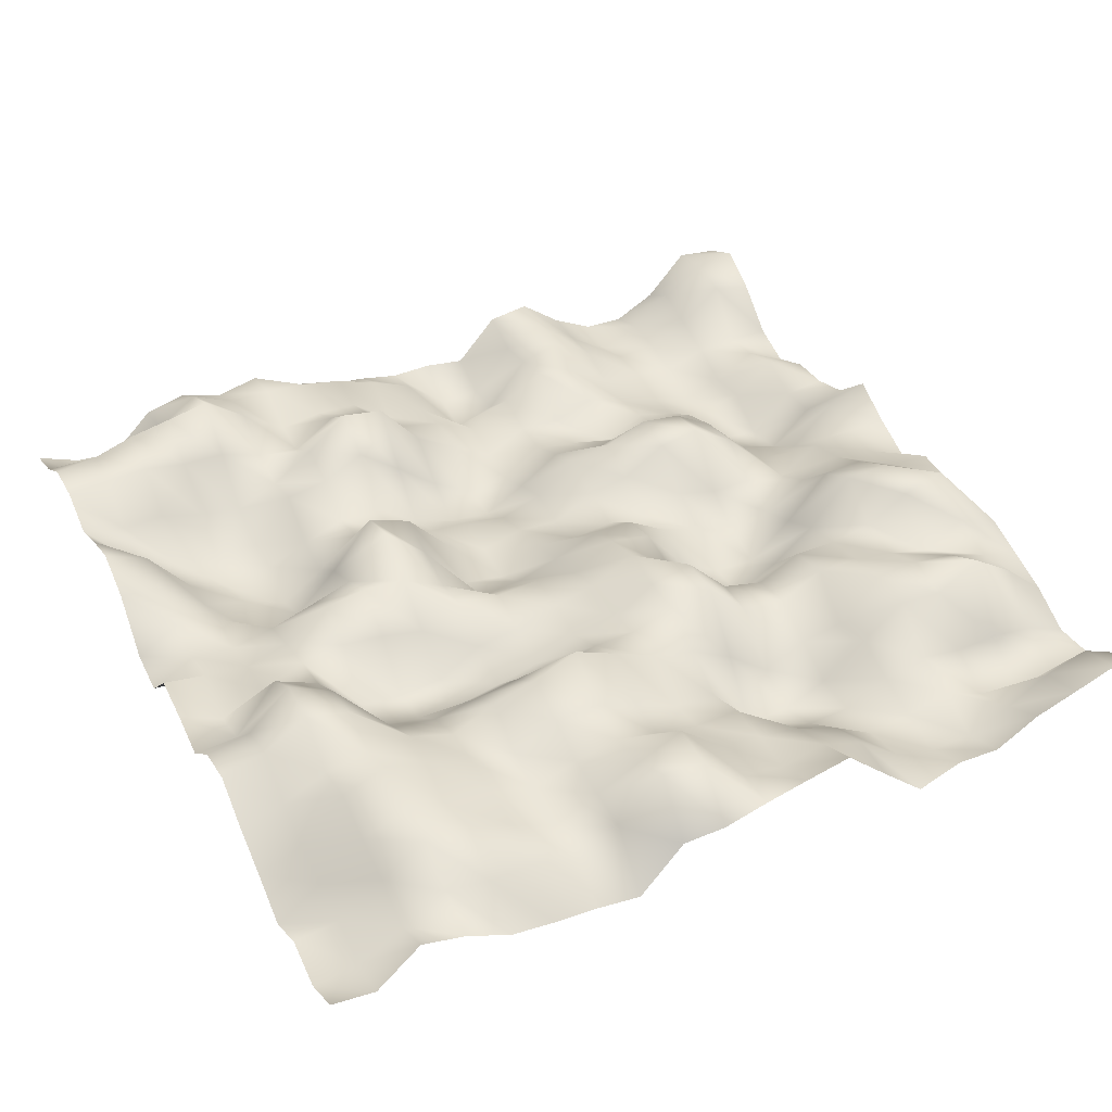
<metadata>
{"format":"obj","ext":"obj","renderer":"f3d","projection":"perspective","resolution":1024,"background":"white","views":[{"elev":37.3,"azim":-116.5,"up":"+Y"}]}
</metadata>
<code>
o TerrainMesh
v -5 -0.4594 -5
v -4.5 -0.6803 -5
v -4 -0.5074 -5
v -3.5 -0.7278 -5
v -3 -0.4473 -5
v -2.5 -0.2029 -5
v -2 0.119 -5
v -1.5 0.0423 -5
v -1 -0.3516 -5
v -0.5 -0.1915 -5
v 0 -0.0808 -5
v 0.5 -0.5511 -5
v 1 -0.4365 -5
v 1.5 0.1248 -5
v 2 0.3788 -5
v 2.5 0.249 -5
v 3 0.06974 -5
v 3.5 0.3246 -5
v 4 0.3333 -5
v 4.5 0.06322 -5
v 5 -0.07108 -5
v -5 -0.5112 -4.5
v -4.5 -0.6052 -4.5
v -4 -0.4431 -4.5
v -3.5 -0.3546 -4.5
v -3 -0.2469 -4.5
v -2.5 -0.0527 -4.5
v -2 0.2735 -4.5
v -1.5 0.152 -4.5
v -1 -0.3033 -4.5
v -0.5 -0.4307 -4.5
v 0 -0.1554 -4.5
v 0.5 -0.271 -4.5
v 1 -0.1378 -4.5
v 1.5 0.04442 -4.5
v 2 0.1649 -4.5
v 2.5 -0.2448 -4.5
v 3 -0.0454 -4.5
v 3.5 0.3632 -4.5
v 4 0.404 -4.5
v 4.5 -0.2205 -4.5
v 5 -0.2641 -4.5
v -5 -0.0734 -4
v -4.5 -0.2862 -4
v -4 -0.06464 -4
v -3.5 0.08474 -4
v -3 0.274 -4
v -2.5 0.1899 -4
v -2 0.5837 -4
v -1.5 0.6265 -4
v -1 0.3284 -4
v -0.5 -0.1821 -4
v 0 -0.2074 -4
v 0.5 -0.3018 -4
v 1 -0.2314 -4
v 1.5 -0.365 -4
v 2 -0.4337 -4
v 2.5 -0.4256 -4
v 3 -0.0234 -4
v 3.5 0.3855 -4
v 4 0.5712 -4
v 4.5 -0.06903 -4
v 5 -0.2972 -4
v -5 -0.185 -3.5
v -4.5 -0.002916 -3.5
v -4 0.2669 -3.5
v -3.5 0.2793 -3.5
v -3 0.4835 -3.5
v -2.5 0.2719 -3.5
v -2 0.4667 -3.5
v -1.5 0.3763 -3.5
v -1 0.1101 -3.5
v -0.5 0.03507 -3.5
v 0 -0.05725 -3.5
v 0.5 -0.1842 -3.5
v 1 -0.6571 -3.5
v 1.5 -0.4909 -3.5
v 2 -0.6349 -3.5
v 2.5 -0.49 -3.5
v 3 -0.1598 -3.5
v 3.5 0.3027 -3.5
v 4 0.6758 -3.5
v 4.5 0.2567 -3.5
v 5 0.1884 -3.5
v -5 -0.4051 -3
v -4.5 -0.077 -3
v -4 0.2471 -3
v -3.5 0.1415 -3
v -3 0.3375 -3
v -2.5 0.3046 -3
v -2 0.04088 -3
v -1.5 -0.3411 -3
v -1 -0.4066 -3
v -0.5 0.1144 -3
v 0 0.3032 -3
v 0.5 -0.01612 -3
v 1 -0.4986 -3
v 1.5 -0.6913 -3
v 2 -0.4698 -3
v 2.5 -0.4721 -3
v 3 -0.2305 -3
v 3.5 0.2953 -3
v 4 0.7873 -3
v 4.5 0.5904 -3
v 5 0.3166 -3
v -5 -0.4549 -2.5
v -4.5 -0.06247 -2.5
v -4 0.06547 -2.5
v -3.5 0.118 -2.5
v -3 0.1272 -2.5
v -2.5 0.1418 -2.5
v -2 -0.03467 -2.5
v -1.5 -0.4127 -2.5
v -1 -0.4589 -2.5
v -0.5 0.0569 -2.5
v 0 0.3957 -2.5
v 0.5 0.1654 -2.5
v 1 -0.01589 -2.5
v 1.5 -0.3505 -2.5
v 2 -0.2791 -2.5
v 2.5 0.1054 -2.5
v 3 -0.003472 -2.5
v 3.5 0.1297 -2.5
v 4 0.4353 -2.5
v 4.5 0.3654 -2.5
v 5 0.1755 -2.5
v -5 -0.4794 -2
v -4.5 -0.2043 -2
v -4 -0.1531 -2
v -3.5 -0.02807 -2
v -3 0.05181 -2
v -2.5 0.3852 -2
v -2 0.07699 -2
v -1.5 -0.4143 -2
v -1 -0.4011 -2
v -0.5 -0.04594 -2
v 0 0.3541 -2
v 0.5 0.7149 -2
v 1 0.5852 -2
v 1.5 0.008344 -2
v 2 -0.08032 -2
v 2.5 0.1933 -2
v 3 0.3454 -2
v 3.5 0.07018 -2
v 4 0.1001 -2
v 4.5 0.3726 -2
v 5 0.2961 -2
v -5 -0.54 -1.5
v -4.5 0.03961 -1.5
v -4 0.09195 -1.5
v -3.5 0.1503 -1.5
v -3 0.3414 -1.5
v -2.5 0.5392 -1.5
v -2 0.1641 -1.5
v -1.5 -0.2991 -1.5
v -1 -0.09073 -1.5
v -0.5 0.1837 -1.5
v 0 0.1068 -1.5
v 0.5 0.2512 -1.5
v 1 0.4037 -1.5
v 1.5 -0.08837 -1.5
v 2 -0.07241 -1.5
v 2.5 0.4448 -1.5
v 3 0.7453 -1.5
v 3.5 0.4022 -1.5
v 4 0.1774 -1.5
v 4.5 0.3375 -1.5
v 5 0.04592 -1.5
v -5 0.01529 -1
v -4.5 0.5815 -1
v -4 0.3436 -1
v -3.5 0.2696 -1
v -3 0.3592 -1
v -2.5 0.7568 -1
v -2 0.1611 -1
v -1.5 -0.1613 -1
v -1 -0.007511 -1
v -0.5 0.1372 -1
v 0 -0.2216 -1
v 0.5 -0.3724 -1
v 1 -0.1303 -1
v 1.5 -0.2468 -1
v 2 -0.4138 -1
v 2.5 0.07525 -1
v 3 0.668 -1
v 3.5 0.3343 -1
v 4 0.163 -1
v 4.5 0.2502 -1
v 5 -0.1074 -1
v -5 0.03509 -0.5
v -4.5 0.5391 -0.5
v -4 0.5912 -0.5
v -3.5 0.1614 -0.5
v -3 0.1751 -0.5
v -2.5 0.5463 -0.5
v -2 0.2849 -0.5
v -1.5 0.06499 -0.5
v -1 0.1668 -0.5
v -0.5 0.1839 -0.5
v 0 -0.1693 -0.5
v 0.5 -0.4494 -0.5
v 1 -0.3652 -0.5
v 1.5 -0.2754 -0.5
v 2 -0.578 -0.5
v 2.5 -0.324 -0.5
v 3 0.08099 -0.5
v 3.5 -0.01842 -0.5
v 4 -0.1798 -0.5
v 4.5 0.08309 -0.5
v 5 -0.1468 -0.5
v -5 0.1785 0
v -4.5 0.1548 0
v -4 0.1832 0
v -3.5 0.0709 0
v -3 -0.02796 0
v -2.5 0.3278 0
v -2 0.3097 0
v -1.5 0.1986 0
v -1 0.2881 0
v -0.5 0.1306 0
v 0 0 0
v 0.5 -0.1311 0
v 1 -0.2337 0
v 1.5 -0.3658 0
v 2 -0.6324 0
v 2.5 -0.5909 0
v 3 -0.1998 0
v 3.5 -0.1281 0
v 4 -0.2229 0
v 4.5 -0.1207 0
v 5 -0.2389 0
v -5 0.2997 0.5
v -4.5 0.07432 0.5
v -4 0.1108 0.5
v -3.5 0.08928 0.5
v -3 -0.06367 0.5
v -2.5 0.2081 0.5
v -2 0.4826 0.5
v -1.5 0.4741 0.5
v -1 0.5617 0.5
v -0.5 0.4348 0.5
v 0 0.1916 0.5
v 0.5 -0.1839 0.5
v 1 -0.2643 0.5
v 1.5 -0.1908 0.5
v 2 -0.35 0.5
v 2.5 -0.5331 0.5
v 3 -0.479 0.5
v 3.5 -0.3704 0.5
v 4 -0.6228 0.5
v 4.5 -0.5285 0.5
v 5 -0.2187 0.5
v -5 0.4129 1
v -4.5 0.2007 1
v -4 0.03102 1
v -3.5 -0.4323 1
v -3 -0.6796 1
v -2.5 -0.06266 1
v -2 0.5672 1
v -1.5 0.5982 1
v -1 0.2457 1
v -0.5 0.3449 1
v 0 0.2264 1
v 0.5 -0.1233 1
v 1 0.007511 1
v 1.5 0.1747 1
v 2 -0.004541 1
v 2.5 -0.2186 1
v 3 -0.2124 1
v 3.5 -0.06109 1
v 4 -0.4542 1
v 4.5 -0.492 1
v 5 -0.2788 1
v -5 -0.03265 1.5
v -4.5 0.02452 1.5
v -4 -0.1583 1.5
v -3.5 -0.4913 1.5
v -3 -0.6532 1.5
v -2.5 -0.4403 1.5
v -2 0.07807 1.5
v -1.5 0.09892 1.5
v -1 -0.4551 1.5
v -0.5 -0.2691 1.5
v 0 -0.06198 1.5
v 0.5 -0.15 1.5
v 1 0.1149 1.5
v 1.5 0.2991 1.5
v 2 -0.1266 1.5
v 2.5 -0.2887 1.5
v 3 -0.2361 1.5
v 3.5 0.2299 1.5
v 4 0.1273 1.5
v 4.5 0.06511 1.5
v 5 0.2555 1.5
v -5 -0.467 2
v -4.5 -0.3495 2
v -4 -0.439 2
v -3.5 -0.4555 2
v -3 -0.4228 2
v -2.5 -0.201 2
v -2 0.05584 2
v -1.5 -0.01465 2
v -1 -0.5317 2
v -0.5 -0.5296 2
v 0 -0.2217 2
v 0.5 0.009354 2
v 1 0.4321 2
v 1.5 0.5034 2
v 2 -0.07699 2
v 2.5 -0.3923 2
v 3 -0.04949 2
v 3.5 0.1241 2
v 4 0.2814 2
v 4.5 0.2959 2
v 5 0.3371 2
v -5 -0.2716 2.5
v -4.5 -0.484 2.5
v -4 -0.3563 2.5
v -3.5 -0.1976 2.5
v -3 0.0009933 2.5
v -2.5 -0.1051 2.5
v -2 0.33 2.5
v -1.5 0.2461 2.5
v -1 -0.2519 2.5
v -0.5 -0.5272 2.5
v 0 -0.4118 2.5
v 0.5 -0.1143 2.5
v 1 0.525 2.5
v 1.5 0.4477 2.5
v 2 -0.03527 2.5
v 2.5 -0.1418 2.5
v 3 -0.2081 2.5
v 3.5 -0.1708 2.5
v 4 -0.02088 2.5
v 4.5 -0.04319 2.5
v 5 -0.02849 2.5
v -5 -0.2844 3
v -4.5 -0.4665 3
v -4 -0.2038 3
v -3.5 -0.06779 3
v -3 0.3867 3
v -2.5 0.4266 3
v -2 0.3367 3
v -1.5 0.2536 3
v -1 0.1434 3
v -0.5 -0.08693 3
v 0 -0.2789 3
v 0.5 -0.1031 3
v 1 0.2142 3
v 1.5 0.1537 3
v 2 -0.0002998 3
v 2.5 -0.2645 3
v 3 -0.3375 3
v 3.5 -0.2072 3
v 4 -0.2091 3
v 4.5 -0.3426 3
v 5 -0.2704 3
v -5 0.01127 3.5
v -4.5 -0.2337 3.5
v -4 -0.43 3.5
v -3.5 -0.1411 3.5
v -3 0.3527 3.5
v -2.5 0.4639 3.5
v -2 0.2585 3.5
v -1.5 0.3484 3.5
v -1 0.7296 3.5
v -0.5 0.4836 3.5
v 0 0.06655 3.5
v 0.5 -0.1827 3.5
v 1 -0.2481 3.5
v 1.5 -0.3485 3.5
v 2 -0.5278 3.5
v 2.5 -0.3769 3.5
v 3 -0.4889 3.5
v 3.5 -0.2793 3.5
v 4 -0.1688 3.5
v 4.5 -0.1342 3.5
v 5 -0.2777 3.5
v -5 0.1855 4
v -4.5 0.05971 4
v -4 -0.5577 4
v -3.5 -0.1114 4
v -3 0.6589 4
v -2.5 0.3986 4
v -2 0.1323 4
v -1.5 0.649 4
v -1 0.7667 4
v -0.5 0.5089 4
v 0 0.2649 4
v 0.5 0.1358 4
v 1 -0.187 4
v 1.5 -0.5048 4
v 2 -0.5606 4
v 2.5 -0.2595 4
v 3 -0.3027 4
v 3.5 -0.1015 4
v 4 0.06464 4
v 4.5 0.2402 4
v 5 -0.01553 4
v -5 0.3658 4.5
v -4.5 0.2217 4.5
v -4 -0.4268 4.5
v -3.5 -0.1706 4.5
v -3 0.3384 4.5
v -2.5 0.2345 4.5
v -2 0.4179 4.5
v -1.5 0.8068 4.5
v -1 0.5432 4.5
v -0.5 0.3001 4.5
v 0 0.2022 4.5
v 0.5 0.2101 4.5
v 1 0.307 4.5
v 1.5 -0.05465 4.5
v 2 -0.08767 4.5
v 2.5 0.1172 4.5
v 3 -0.01243 4.5
v 3.5 -0.06247 4.5
v 4 0.494 4.5
v 4.5 0.6052 4.5
v 5 0.5122 4.5
v -5 0.2468 5
v -4.5 0.007616 5
v -4 -0.3552 5
v -3.5 -0.3771 5
v -3 -0.1032 5
v -2.5 0.07123 5
v -2 0.2471 5
v -1.5 0.1784 5
v -1 0.2284 5
v -0.5 0.2799 5
v 0 0.01003 5
v 0.5 0.2302 5
v 1 0.5033 5
v 1.5 0.1074 5
v 2 -0.03073 5
v 2.5 -0.05021 5
v 3 -0.2486 5
v 3.5 -0.06454 5
v 4 0.3787 5
v 4.5 0.674 5
v 5 0.4594 5
f 1 2 22
f 2 23 22
f 2 3 23
f 3 24 23
f 3 4 24
f 4 25 24
f 4 5 25
f 5 26 25
f 5 6 26
f 6 27 26
f 6 7 27
f 7 28 27
f 7 8 28
f 8 29 28
f 8 9 29
f 9 30 29
f 9 10 30
f 10 31 30
f 10 11 31
f 11 32 31
f 11 12 32
f 12 33 32
f 12 13 33
f 13 34 33
f 13 14 34
f 14 35 34
f 14 15 35
f 15 36 35
f 15 16 36
f 16 37 36
f 16 17 37
f 17 38 37
f 17 18 38
f 18 39 38
f 18 19 39
f 19 40 39
f 19 20 40
f 20 41 40
f 20 21 41
f 21 42 41
f 22 23 43
f 23 44 43
f 23 24 44
f 24 45 44
f 24 25 45
f 25 46 45
f 25 26 46
f 26 47 46
f 26 27 47
f 27 48 47
f 27 28 48
f 28 49 48
f 28 29 49
f 29 50 49
f 29 30 50
f 30 51 50
f 30 31 51
f 31 52 51
f 31 32 52
f 32 53 52
f 32 33 53
f 33 54 53
f 33 34 54
f 34 55 54
f 34 35 55
f 35 56 55
f 35 36 56
f 36 57 56
f 36 37 57
f 37 58 57
f 37 38 58
f 38 59 58
f 38 39 59
f 39 60 59
f 39 40 60
f 40 61 60
f 40 41 61
f 41 62 61
f 41 42 62
f 42 63 62
f 43 44 64
f 44 65 64
f 44 45 65
f 45 66 65
f 45 46 66
f 46 67 66
f 46 47 67
f 47 68 67
f 47 48 68
f 48 69 68
f 48 49 69
f 49 70 69
f 49 50 70
f 50 71 70
f 50 51 71
f 51 72 71
f 51 52 72
f 52 73 72
f 52 53 73
f 53 74 73
f 53 54 74
f 54 75 74
f 54 55 75
f 55 76 75
f 55 56 76
f 56 77 76
f 56 57 77
f 57 78 77
f 57 58 78
f 58 79 78
f 58 59 79
f 59 80 79
f 59 60 80
f 60 81 80
f 60 61 81
f 61 82 81
f 61 62 82
f 62 83 82
f 62 63 83
f 63 84 83
f 64 65 85
f 65 86 85
f 65 66 86
f 66 87 86
f 66 67 87
f 67 88 87
f 67 68 88
f 68 89 88
f 68 69 89
f 69 90 89
f 69 70 90
f 70 91 90
f 70 71 91
f 71 92 91
f 71 72 92
f 72 93 92
f 72 73 93
f 73 94 93
f 73 74 94
f 74 95 94
f 74 75 95
f 75 96 95
f 75 76 96
f 76 97 96
f 76 77 97
f 77 98 97
f 77 78 98
f 78 99 98
f 78 79 99
f 79 100 99
f 79 80 100
f 80 101 100
f 80 81 101
f 81 102 101
f 81 82 102
f 82 103 102
f 82 83 103
f 83 104 103
f 83 84 104
f 84 105 104
f 85 86 106
f 86 107 106
f 86 87 107
f 87 108 107
f 87 88 108
f 88 109 108
f 88 89 109
f 89 110 109
f 89 90 110
f 90 111 110
f 90 91 111
f 91 112 111
f 91 92 112
f 92 113 112
f 92 93 113
f 93 114 113
f 93 94 114
f 94 115 114
f 94 95 115
f 95 116 115
f 95 96 116
f 96 117 116
f 96 97 117
f 97 118 117
f 97 98 118
f 98 119 118
f 98 99 119
f 99 120 119
f 99 100 120
f 100 121 120
f 100 101 121
f 101 122 121
f 101 102 122
f 102 123 122
f 102 103 123
f 103 124 123
f 103 104 124
f 104 125 124
f 104 105 125
f 105 126 125
f 106 107 127
f 107 128 127
f 107 108 128
f 108 129 128
f 108 109 129
f 109 130 129
f 109 110 130
f 110 131 130
f 110 111 131
f 111 132 131
f 111 112 132
f 112 133 132
f 112 113 133
f 113 134 133
f 113 114 134
f 114 135 134
f 114 115 135
f 115 136 135
f 115 116 136
f 116 137 136
f 116 117 137
f 117 138 137
f 117 118 138
f 118 139 138
f 118 119 139
f 119 140 139
f 119 120 140
f 120 141 140
f 120 121 141
f 121 142 141
f 121 122 142
f 122 143 142
f 122 123 143
f 123 144 143
f 123 124 144
f 124 145 144
f 124 125 145
f 125 146 145
f 125 126 146
f 126 147 146
f 127 128 148
f 128 149 148
f 128 129 149
f 129 150 149
f 129 130 150
f 130 151 150
f 130 131 151
f 131 152 151
f 131 132 152
f 132 153 152
f 132 133 153
f 133 154 153
f 133 134 154
f 134 155 154
f 134 135 155
f 135 156 155
f 135 136 156
f 136 157 156
f 136 137 157
f 137 158 157
f 137 138 158
f 138 159 158
f 138 139 159
f 139 160 159
f 139 140 160
f 140 161 160
f 140 141 161
f 141 162 161
f 141 142 162
f 142 163 162
f 142 143 163
f 143 164 163
f 143 144 164
f 144 165 164
f 144 145 165
f 145 166 165
f 145 146 166
f 146 167 166
f 146 147 167
f 147 168 167
f 148 149 169
f 149 170 169
f 149 150 170
f 150 171 170
f 150 151 171
f 151 172 171
f 151 152 172
f 152 173 172
f 152 153 173
f 153 174 173
f 153 154 174
f 154 175 174
f 154 155 175
f 155 176 175
f 155 156 176
f 156 177 176
f 156 157 177
f 157 178 177
f 157 158 178
f 158 179 178
f 158 159 179
f 159 180 179
f 159 160 180
f 160 181 180
f 160 161 181
f 161 182 181
f 161 162 182
f 162 183 182
f 162 163 183
f 163 184 183
f 163 164 184
f 164 185 184
f 164 165 185
f 165 186 185
f 165 166 186
f 166 187 186
f 166 167 187
f 167 188 187
f 167 168 188
f 168 189 188
f 169 170 190
f 170 191 190
f 170 171 191
f 171 192 191
f 171 172 192
f 172 193 192
f 172 173 193
f 173 194 193
f 173 174 194
f 174 195 194
f 174 175 195
f 175 196 195
f 175 176 196
f 176 197 196
f 176 177 197
f 177 198 197
f 177 178 198
f 178 199 198
f 178 179 199
f 179 200 199
f 179 180 200
f 180 201 200
f 180 181 201
f 181 202 201
f 181 182 202
f 182 203 202
f 182 183 203
f 183 204 203
f 183 184 204
f 184 205 204
f 184 185 205
f 185 206 205
f 185 186 206
f 186 207 206
f 186 187 207
f 187 208 207
f 187 188 208
f 188 209 208
f 188 189 209
f 189 210 209
f 190 191 211
f 191 212 211
f 191 192 212
f 192 213 212
f 192 193 213
f 193 214 213
f 193 194 214
f 194 215 214
f 194 195 215
f 195 216 215
f 195 196 216
f 196 217 216
f 196 197 217
f 197 218 217
f 197 198 218
f 198 219 218
f 198 199 219
f 199 220 219
f 199 200 220
f 200 221 220
f 200 201 221
f 201 222 221
f 201 202 222
f 202 223 222
f 202 203 223
f 203 224 223
f 203 204 224
f 204 225 224
f 204 205 225
f 205 226 225
f 205 206 226
f 206 227 226
f 206 207 227
f 207 228 227
f 207 208 228
f 208 229 228
f 208 209 229
f 209 230 229
f 209 210 230
f 210 231 230
f 211 212 232
f 212 233 232
f 212 213 233
f 213 234 233
f 213 214 234
f 214 235 234
f 214 215 235
f 215 236 235
f 215 216 236
f 216 237 236
f 216 217 237
f 217 238 237
f 217 218 238
f 218 239 238
f 218 219 239
f 219 240 239
f 219 220 240
f 220 241 240
f 220 221 241
f 221 242 241
f 221 222 242
f 222 243 242
f 222 223 243
f 223 244 243
f 223 224 244
f 224 245 244
f 224 225 245
f 225 246 245
f 225 226 246
f 226 247 246
f 226 227 247
f 227 248 247
f 227 228 248
f 228 249 248
f 228 229 249
f 229 250 249
f 229 230 250
f 230 251 250
f 230 231 251
f 231 252 251
f 232 233 253
f 233 254 253
f 233 234 254
f 234 255 254
f 234 235 255
f 235 256 255
f 235 236 256
f 236 257 256
f 236 237 257
f 237 258 257
f 237 238 258
f 238 259 258
f 238 239 259
f 239 260 259
f 239 240 260
f 240 261 260
f 240 241 261
f 241 262 261
f 241 242 262
f 242 263 262
f 242 243 263
f 243 264 263
f 243 244 264
f 244 265 264
f 244 245 265
f 245 266 265
f 245 246 266
f 246 267 266
f 246 247 267
f 247 268 267
f 247 248 268
f 248 269 268
f 248 249 269
f 249 270 269
f 249 250 270
f 250 271 270
f 250 251 271
f 251 272 271
f 251 252 272
f 252 273 272
f 253 254 274
f 254 275 274
f 254 255 275
f 255 276 275
f 255 256 276
f 256 277 276
f 256 257 277
f 257 278 277
f 257 258 278
f 258 279 278
f 258 259 279
f 259 280 279
f 259 260 280
f 260 281 280
f 260 261 281
f 261 282 281
f 261 262 282
f 262 283 282
f 262 263 283
f 263 284 283
f 263 264 284
f 264 285 284
f 264 265 285
f 265 286 285
f 265 266 286
f 266 287 286
f 266 267 287
f 267 288 287
f 267 268 288
f 268 289 288
f 268 269 289
f 269 290 289
f 269 270 290
f 270 291 290
f 270 271 291
f 271 292 291
f 271 272 292
f 272 293 292
f 272 273 293
f 273 294 293
f 274 275 295
f 275 296 295
f 275 276 296
f 276 297 296
f 276 277 297
f 277 298 297
f 277 278 298
f 278 299 298
f 278 279 299
f 279 300 299
f 279 280 300
f 280 301 300
f 280 281 301
f 281 302 301
f 281 282 302
f 282 303 302
f 282 283 303
f 283 304 303
f 283 284 304
f 284 305 304
f 284 285 305
f 285 306 305
f 285 286 306
f 286 307 306
f 286 287 307
f 287 308 307
f 287 288 308
f 288 309 308
f 288 289 309
f 289 310 309
f 289 290 310
f 290 311 310
f 290 291 311
f 291 312 311
f 291 292 312
f 292 313 312
f 292 293 313
f 293 314 313
f 293 294 314
f 294 315 314
f 295 296 316
f 296 317 316
f 296 297 317
f 297 318 317
f 297 298 318
f 298 319 318
f 298 299 319
f 299 320 319
f 299 300 320
f 300 321 320
f 300 301 321
f 301 322 321
f 301 302 322
f 302 323 322
f 302 303 323
f 303 324 323
f 303 304 324
f 304 325 324
f 304 305 325
f 305 326 325
f 305 306 326
f 306 327 326
f 306 307 327
f 307 328 327
f 307 308 328
f 308 329 328
f 308 309 329
f 309 330 329
f 309 310 330
f 310 331 330
f 310 311 331
f 311 332 331
f 311 312 332
f 312 333 332
f 312 313 333
f 313 334 333
f 313 314 334
f 314 335 334
f 314 315 335
f 315 336 335
f 316 317 337
f 317 338 337
f 317 318 338
f 318 339 338
f 318 319 339
f 319 340 339
f 319 320 340
f 320 341 340
f 320 321 341
f 321 342 341
f 321 322 342
f 322 343 342
f 322 323 343
f 323 344 343
f 323 324 344
f 324 345 344
f 324 325 345
f 325 346 345
f 325 326 346
f 326 347 346
f 326 327 347
f 327 348 347
f 327 328 348
f 328 349 348
f 328 329 349
f 329 350 349
f 329 330 350
f 330 351 350
f 330 331 351
f 331 352 351
f 331 332 352
f 332 353 352
f 332 333 353
f 333 354 353
f 333 334 354
f 334 355 354
f 334 335 355
f 335 356 355
f 335 336 356
f 336 357 356
f 337 338 358
f 338 359 358
f 338 339 359
f 339 360 359
f 339 340 360
f 340 361 360
f 340 341 361
f 341 362 361
f 341 342 362
f 342 363 362
f 342 343 363
f 343 364 363
f 343 344 364
f 344 365 364
f 344 345 365
f 345 366 365
f 345 346 366
f 346 367 366
f 346 347 367
f 347 368 367
f 347 348 368
f 348 369 368
f 348 349 369
f 349 370 369
f 349 350 370
f 350 371 370
f 350 351 371
f 351 372 371
f 351 352 372
f 352 373 372
f 352 353 373
f 353 374 373
f 353 354 374
f 354 375 374
f 354 355 375
f 355 376 375
f 355 356 376
f 356 377 376
f 356 357 377
f 357 378 377
f 358 359 379
f 359 380 379
f 359 360 380
f 360 381 380
f 360 361 381
f 361 382 381
f 361 362 382
f 362 383 382
f 362 363 383
f 363 384 383
f 363 364 384
f 364 385 384
f 364 365 385
f 365 386 385
f 365 366 386
f 366 387 386
f 366 367 387
f 367 388 387
f 367 368 388
f 368 389 388
f 368 369 389
f 369 390 389
f 369 370 390
f 370 391 390
f 370 371 391
f 371 392 391
f 371 372 392
f 372 393 392
f 372 373 393
f 373 394 393
f 373 374 394
f 374 395 394
f 374 375 395
f 375 396 395
f 375 376 396
f 376 397 396
f 376 377 397
f 377 398 397
f 377 378 398
f 378 399 398
f 379 380 400
f 380 401 400
f 380 381 401
f 381 402 401
f 381 382 402
f 382 403 402
f 382 383 403
f 383 404 403
f 383 384 404
f 384 405 404
f 384 385 405
f 385 406 405
f 385 386 406
f 386 407 406
f 386 387 407
f 387 408 407
f 387 388 408
f 388 409 408
f 388 389 409
f 389 410 409
f 389 390 410
f 390 411 410
f 390 391 411
f 391 412 411
f 391 392 412
f 392 413 412
f 392 393 413
f 393 414 413
f 393 394 414
f 394 415 414
f 394 395 415
f 395 416 415
f 395 396 416
f 396 417 416
f 396 397 417
f 397 418 417
f 397 398 418
f 398 419 418
f 398 399 419
f 399 420 419
f 400 401 421
f 401 422 421
f 401 402 422
f 402 423 422
f 402 403 423
f 403 424 423
f 403 404 424
f 404 425 424
f 404 405 425
f 405 426 425
f 405 406 426
f 406 427 426
f 406 407 427
f 407 428 427
f 407 408 428
f 408 429 428
f 408 409 429
f 409 430 429
f 409 410 430
f 410 431 430
f 410 411 431
f 411 432 431
f 411 412 432
f 412 433 432
f 412 413 433
f 413 434 433
f 413 414 434
f 414 435 434
f 414 415 435
f 415 436 435
f 415 416 436
f 416 437 436
f 416 417 437
f 417 438 437
f 417 418 438
f 418 439 438
f 418 419 439
f 419 440 439
f 419 420 440
f 420 441 440

</code>
